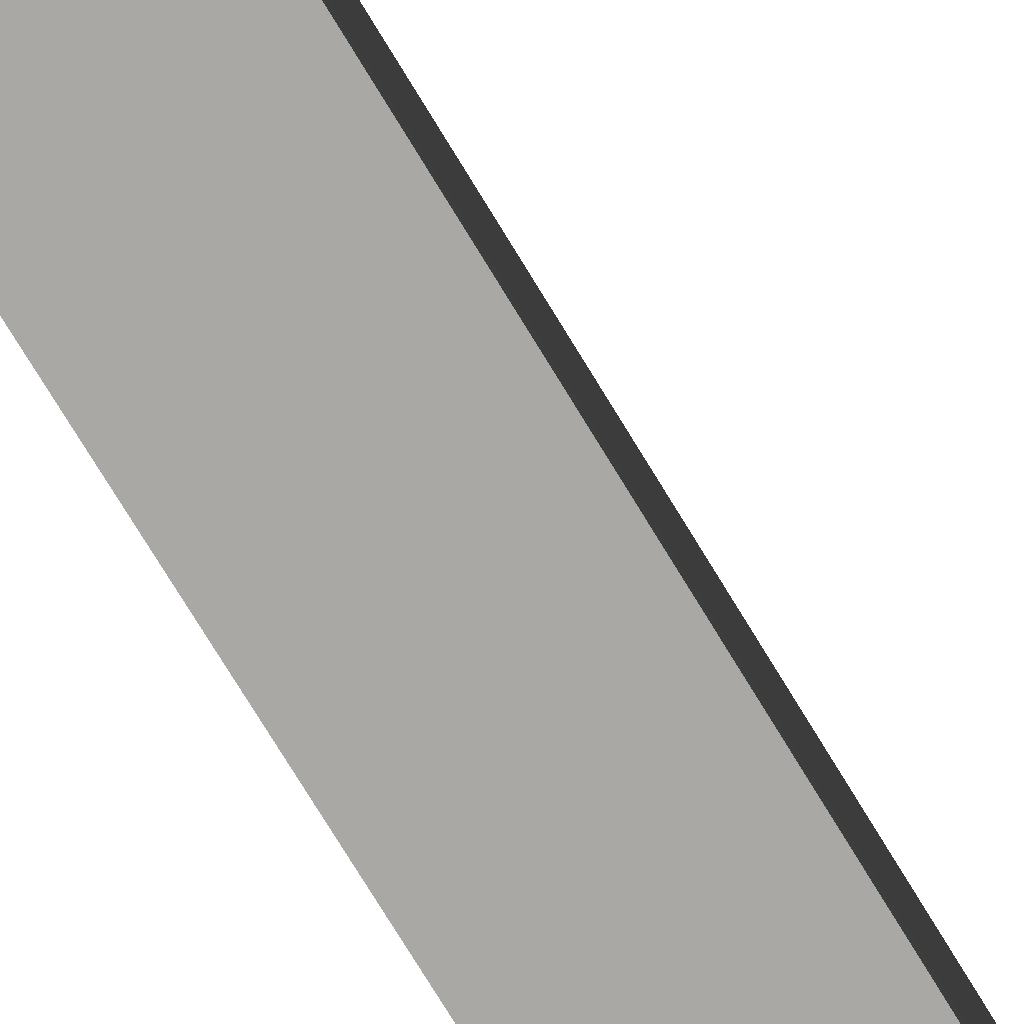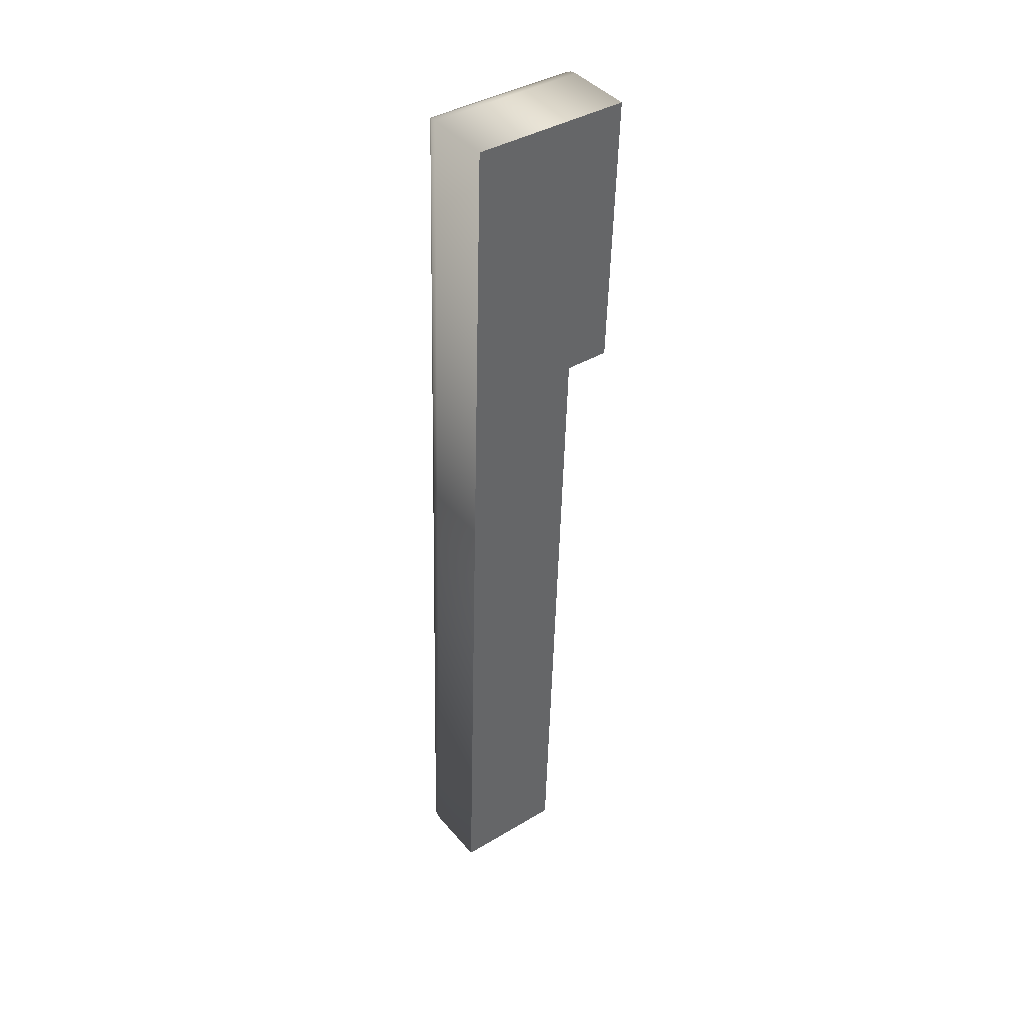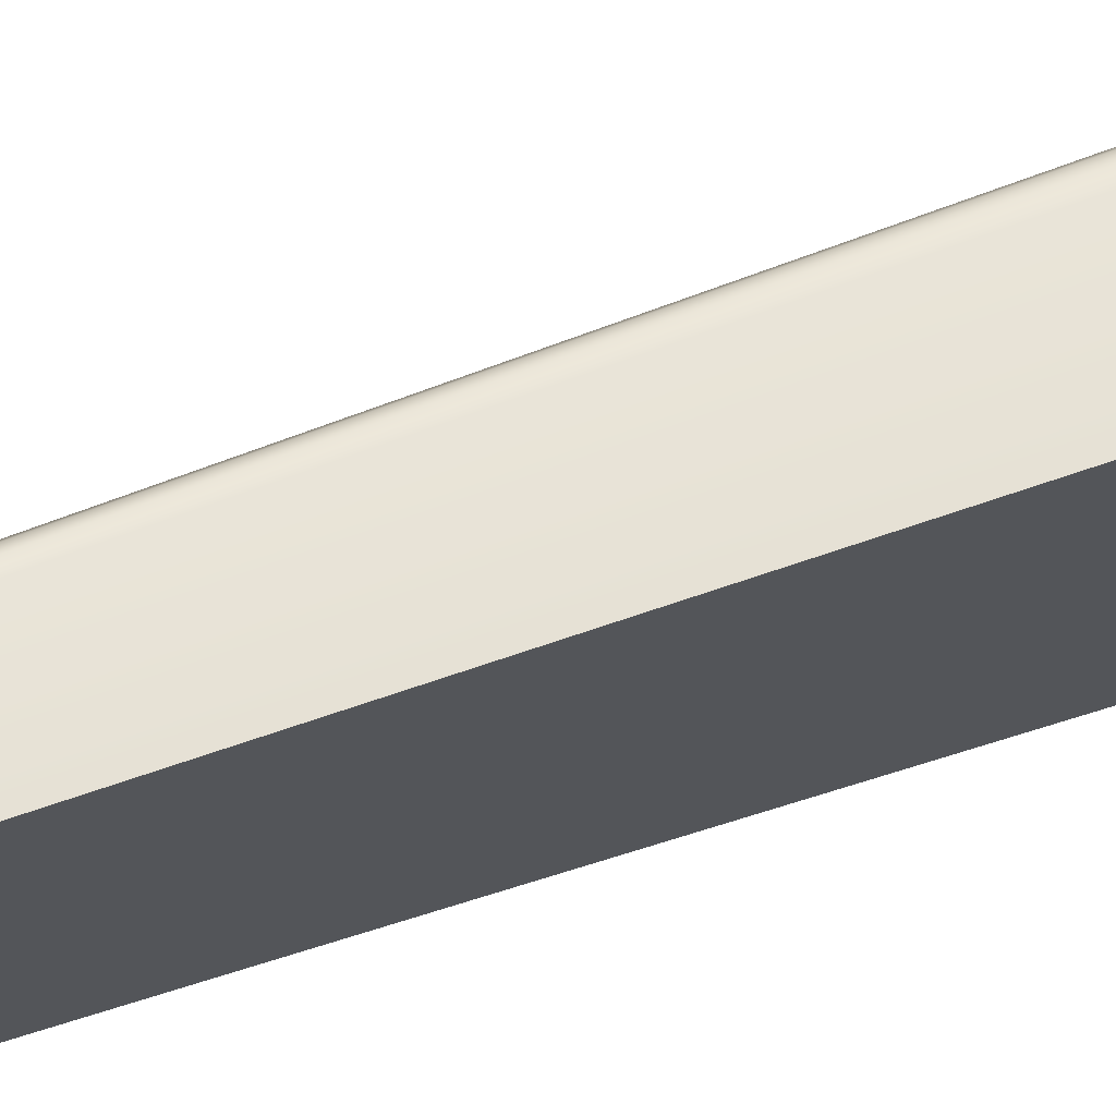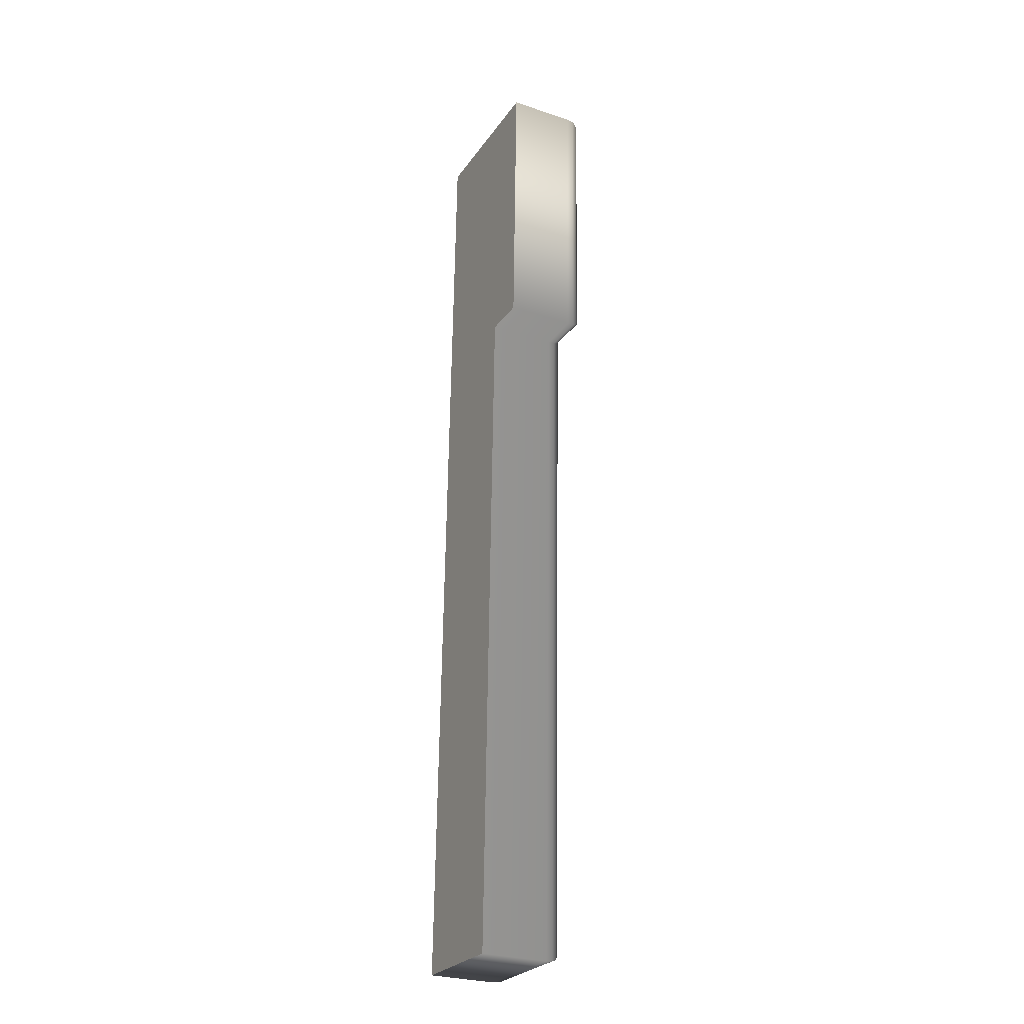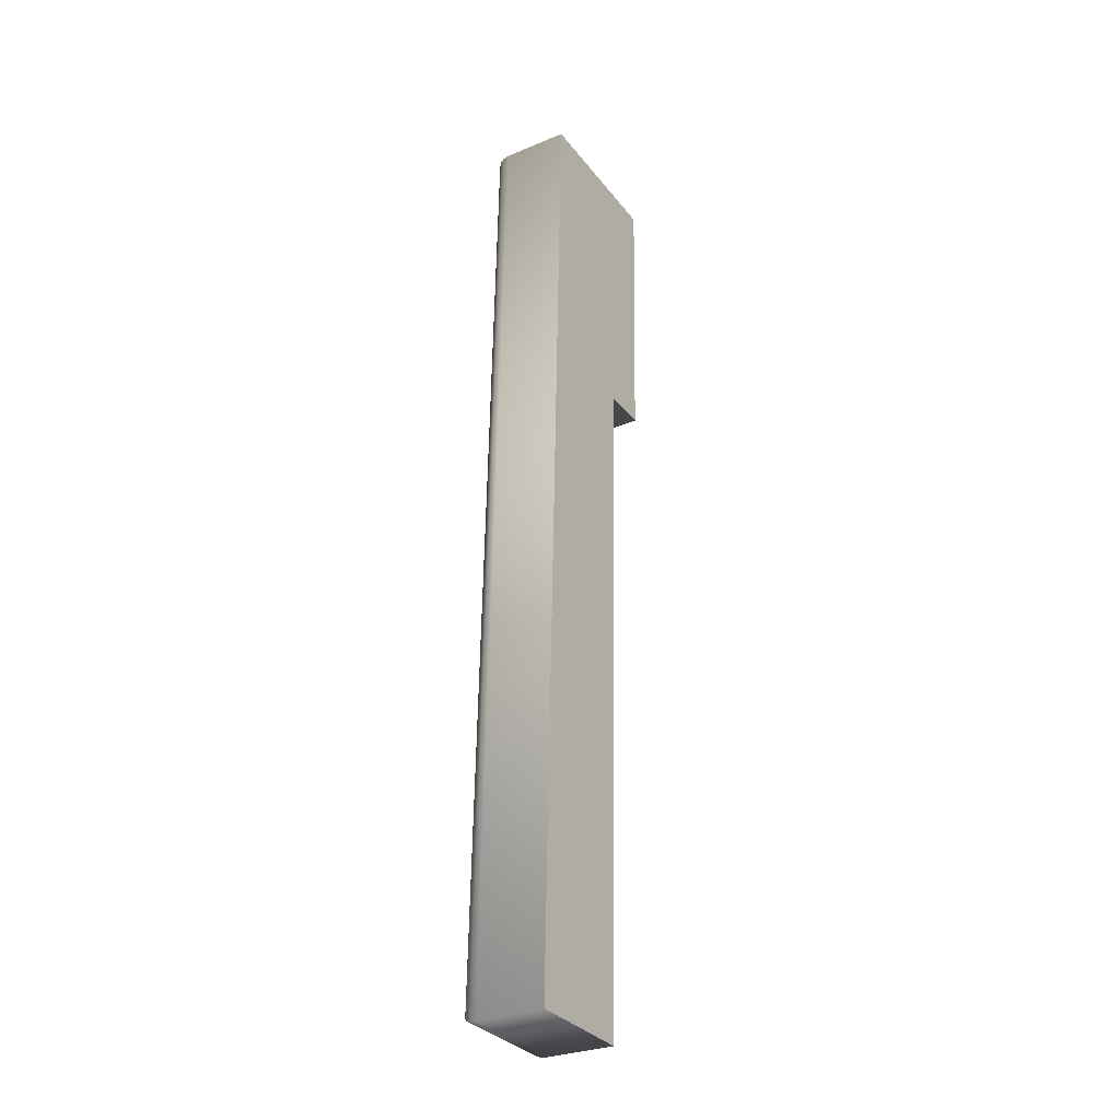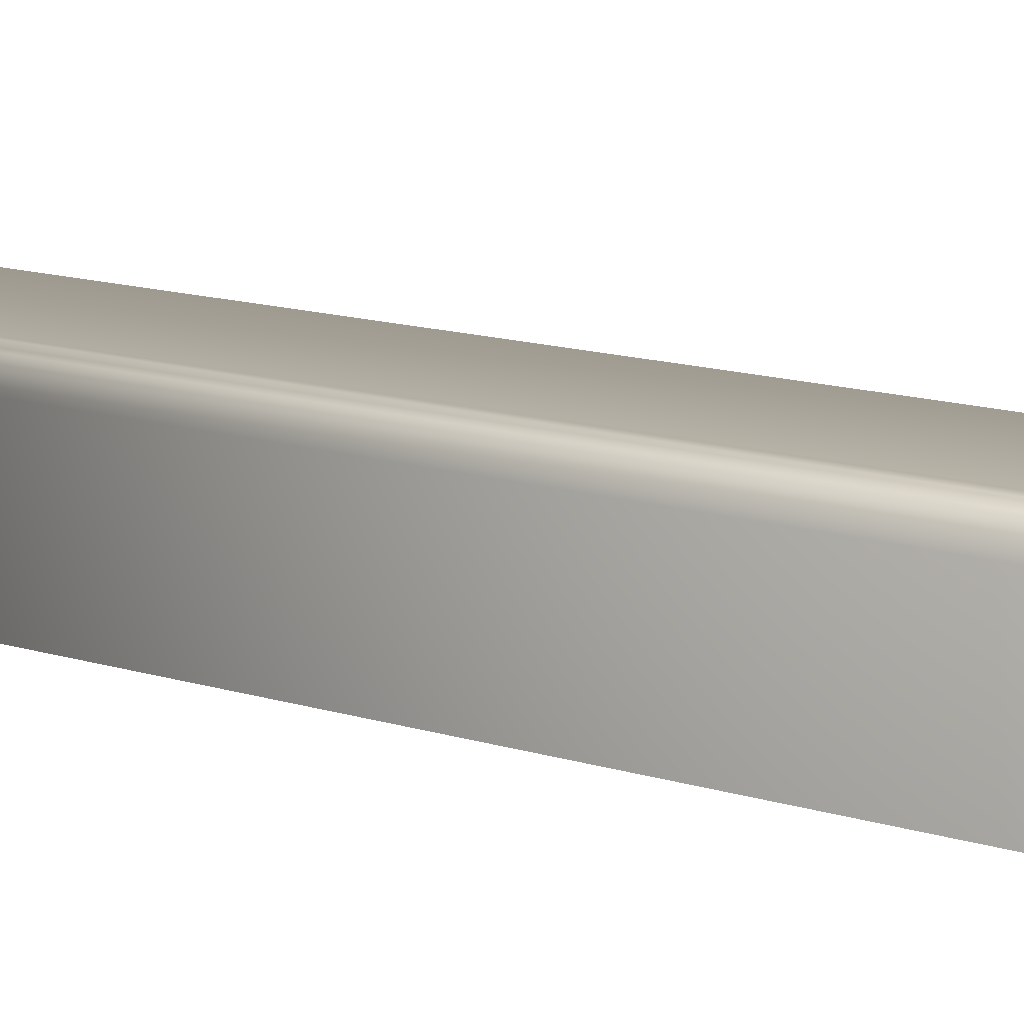
<metadata>
{"format":"obj","ext":"obj","renderer":"f3d","projection":"perspective","resolution":1024,"background":"white","views":[{"elev":-75.0,"azim":32.9,"up":"+Y"},{"elev":42.1,"azim":-36.7,"up":"+Z"},{"elev":-24.4,"azim":130.4,"up":"+Y"},{"elev":-27.7,"azim":63.2,"up":"+Z"},{"elev":-30.0,"azim":-58.8,"up":"+Z"},{"elev":8.7,"azim":-40.3,"up":"+Y"}]}
</metadata>
<code>
o Line032_Mesh.068
v 0.02089 1.036 0.3256
v 0.02587 1.036 0.5004
v 0.05466 1.036 0.4996
v 0.05323 1.036 0.449
v 0.04504 1.036 0.4492
v 0.04151 1.036 0.325
v 0.02089 1.021 0.3256
v 0.02587 1.021 0.5004
v 0.05466 1.021 0.4996
v 0.05323 1.021 0.449
v 0.04504 1.021 0.4492
v 0.04151 1.021 0.325
v 0.04457 1.035 0.4498
v 0.04504 1.033 0.4492
v 0.04492 1.035 0.4494
v 0.04103 1.035 0.3255
v 0.04151 1.033 0.325
v 0.04139 1.035 0.3251
v 0.0214 1.035 0.3261
v 0.02089 1.033 0.3256
v 0.02102 1.035 0.3257
v 0.02634 1.035 0.4999
v 0.02587 1.033 0.5004
v 0.02599 1.035 0.5003
v 0.05416 1.035 0.4991
v 0.05466 1.033 0.4996
v 0.05454 1.035 0.4995
v 0.05275 1.035 0.4495
v 0.05323 1.033 0.449
v 0.05311 1.035 0.4491
v 0.04314 1.036 0.4514
v 0.04397 1.036 0.4504
v 0.0396 1.036 0.3271
v 0.04044 1.036 0.3262
v 0.02291 1.036 0.3276
v 0.02203 1.036 0.3267
v 0.02777 1.036 0.4983
v 0.02694 1.036 0.4992
v 0.05265 1.036 0.4976
v 0.05353 1.036 0.4985
v 0.05132 1.036 0.4511
v 0.05216 1.036 0.4502
f 31 33 35 37 39 41
f 11 10 9 8 7 12
f 14 11 12 17
f 17 12 7 20
f 20 7 8 23
f 23 8 9 26
f 26 9 10 29
f 29 10 11 14
f 33 31 32 34
f 34 32 13 16
f 35 33 34 36
f 36 34 16 19
f 37 35 36 38
f 38 36 19 22
f 39 37 38 40
f 40 38 22 25
f 41 39 40 42
f 42 40 25 28
f 31 41 42 32
f 32 42 28 13
f 14 17 18 15
f 15 18 16 13
f 17 20 21 18
f 18 21 19 16
f 20 23 24 21
f 21 24 22 19
f 23 26 27 24
f 24 27 25 22
f 26 29 30 27
f 27 30 28 25
f 29 14 15 30
f 30 15 13 28

</code>
